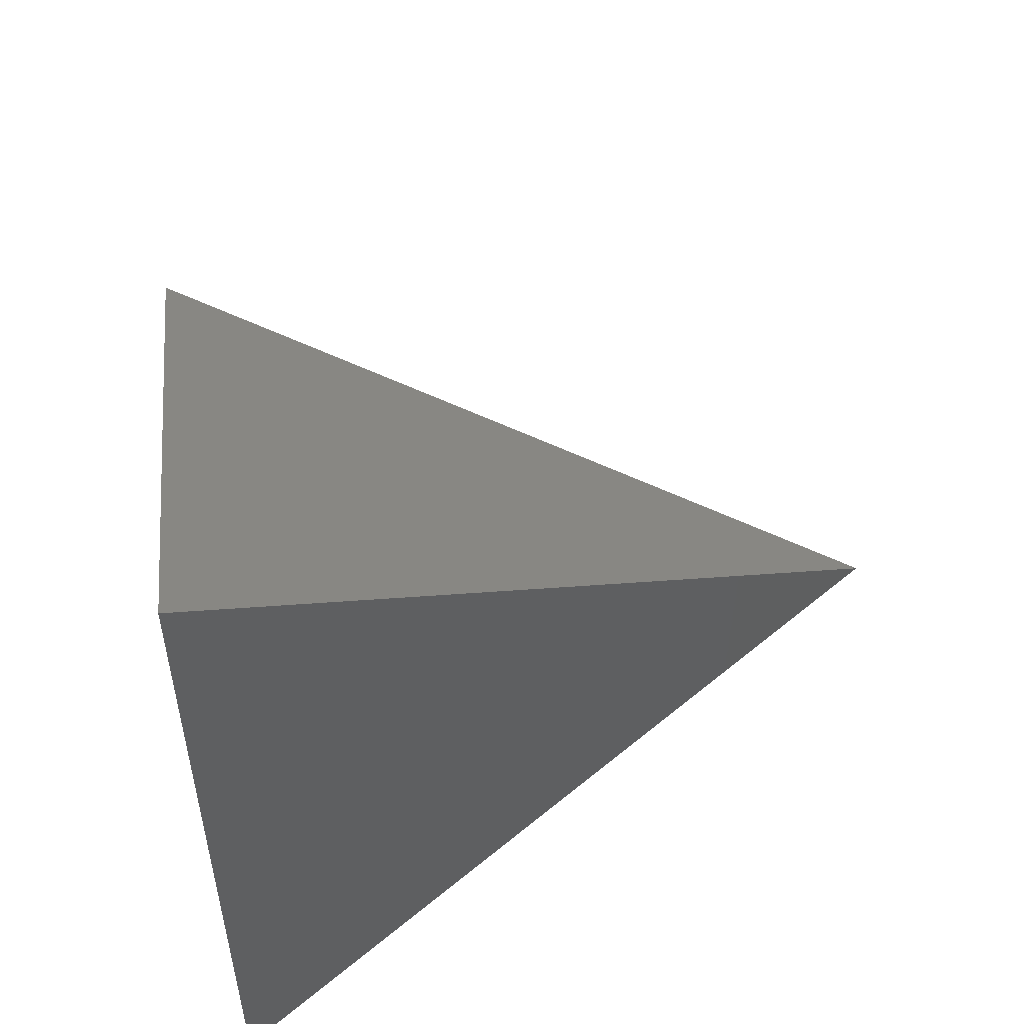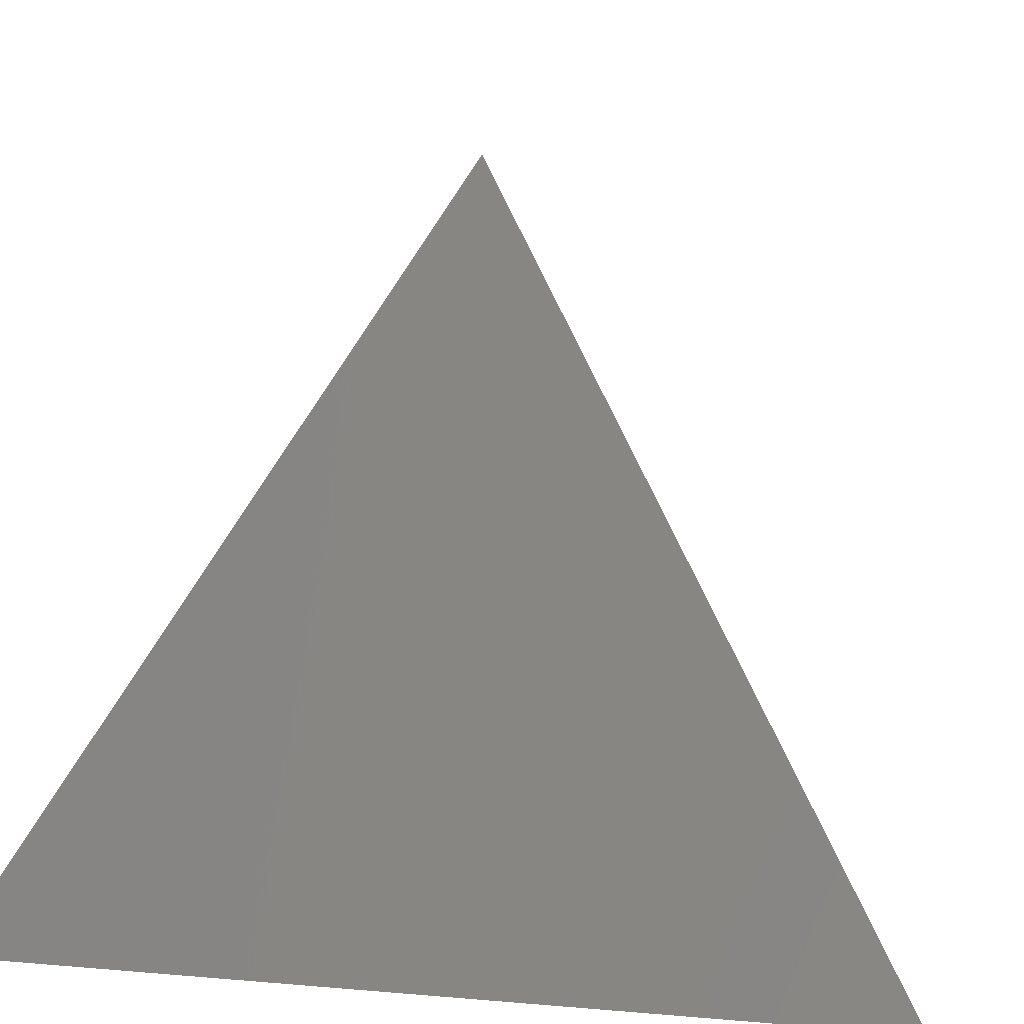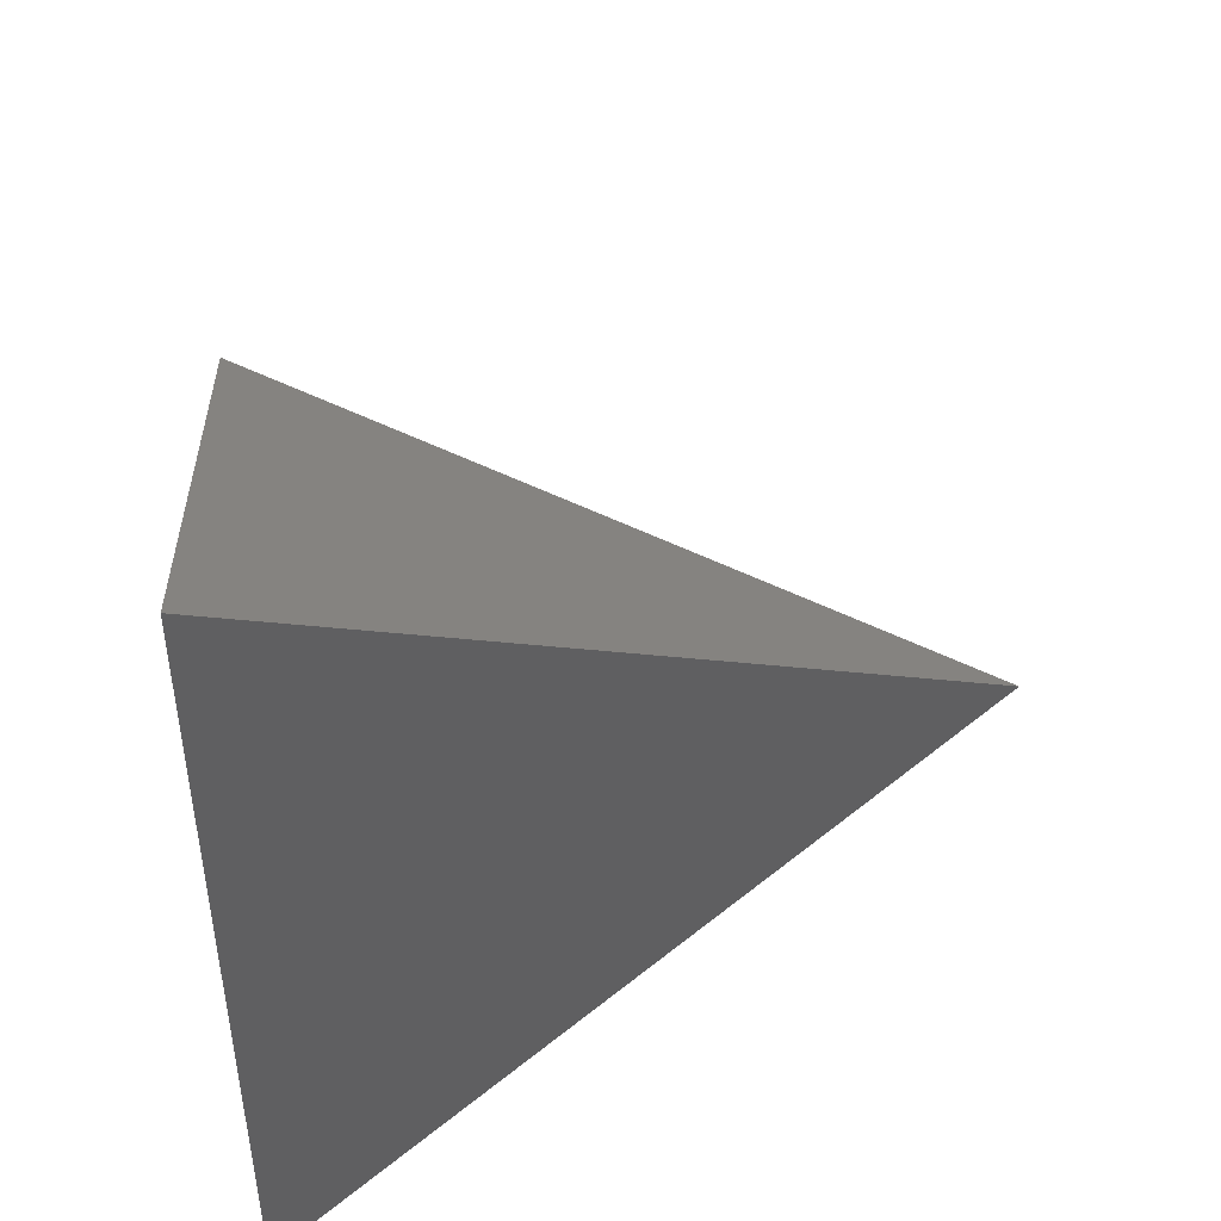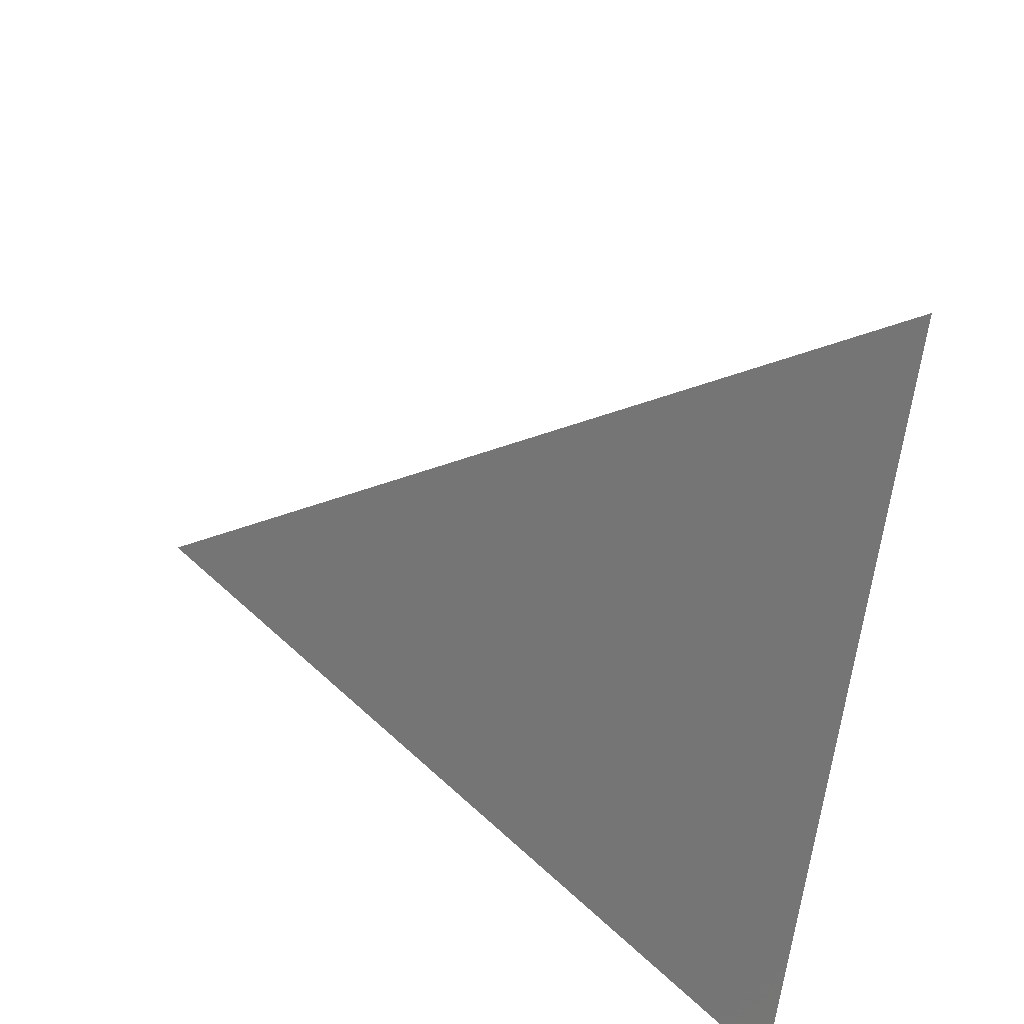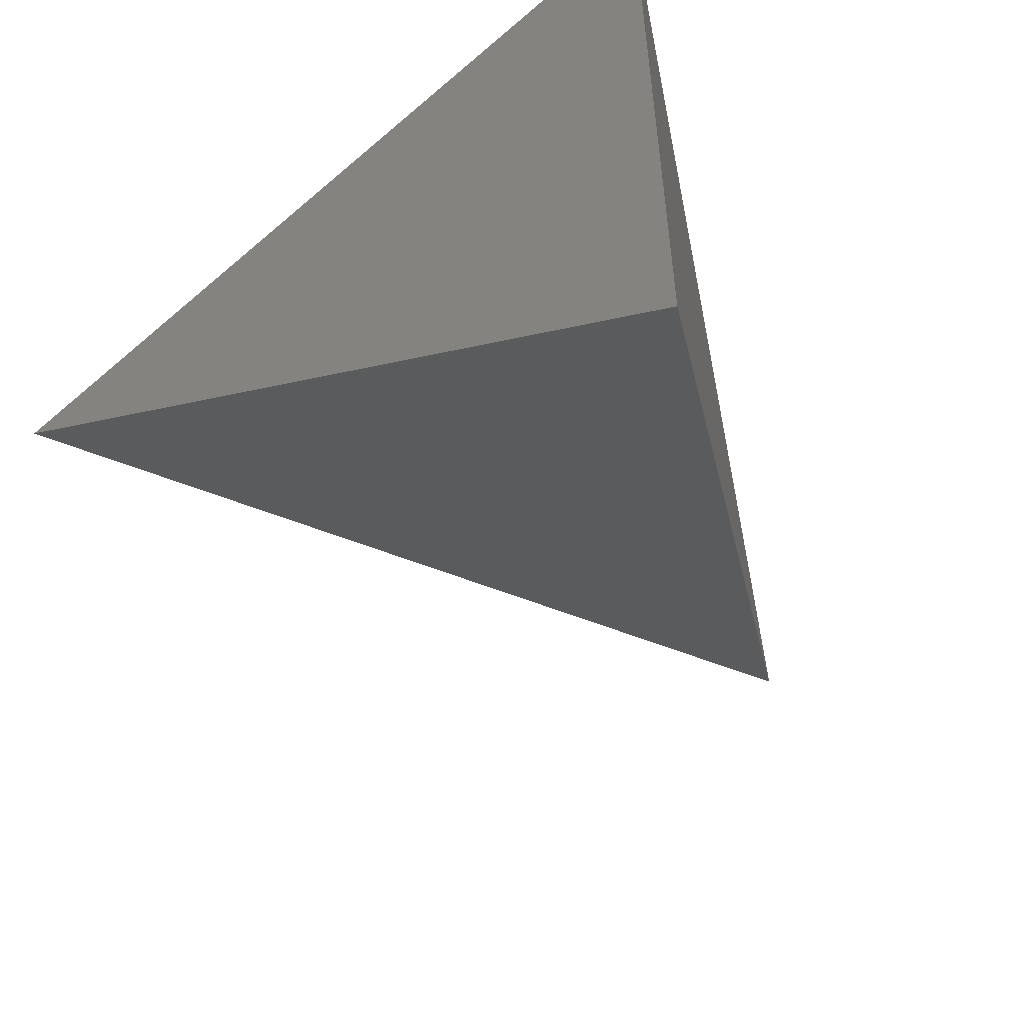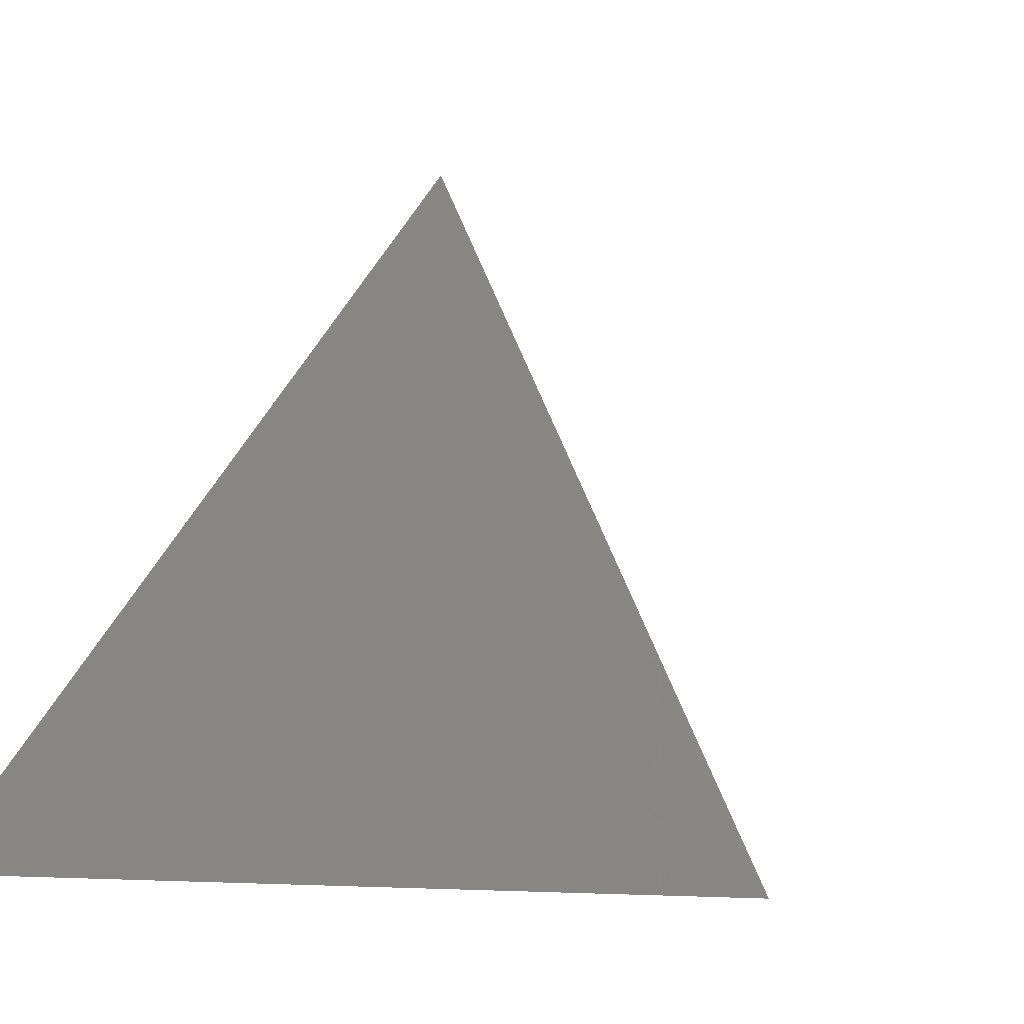
<metadata>
{"format":"stl","ext":"stl","renderer":"f3d","projection":"perspective","resolution":1024,"background":"white","views":[{"elev":53.8,"azim":-98.2,"up":"+Y"},{"elev":11.0,"azim":-77.6,"up":"+Z"},{"elev":47.0,"azim":-95.4,"up":"+Y"},{"elev":-39.2,"azim":79.9,"up":"+Y"},{"elev":-55.9,"azim":-148.2,"up":"+Y"},{"elev":-4.4,"azim":54.8,"up":"+Z"}]}
</metadata>
<code>
# stl→obj: 4 verts, 4 faces
v -21.43 -24.74 0.0002185
v -21.42 24.74 0.00045
v 21.43 -0.004056 0
v -7.141 -0.001498 40
f 1 2 3
f 1 3 4
f 2 4 3
f 1 4 2

</code>
